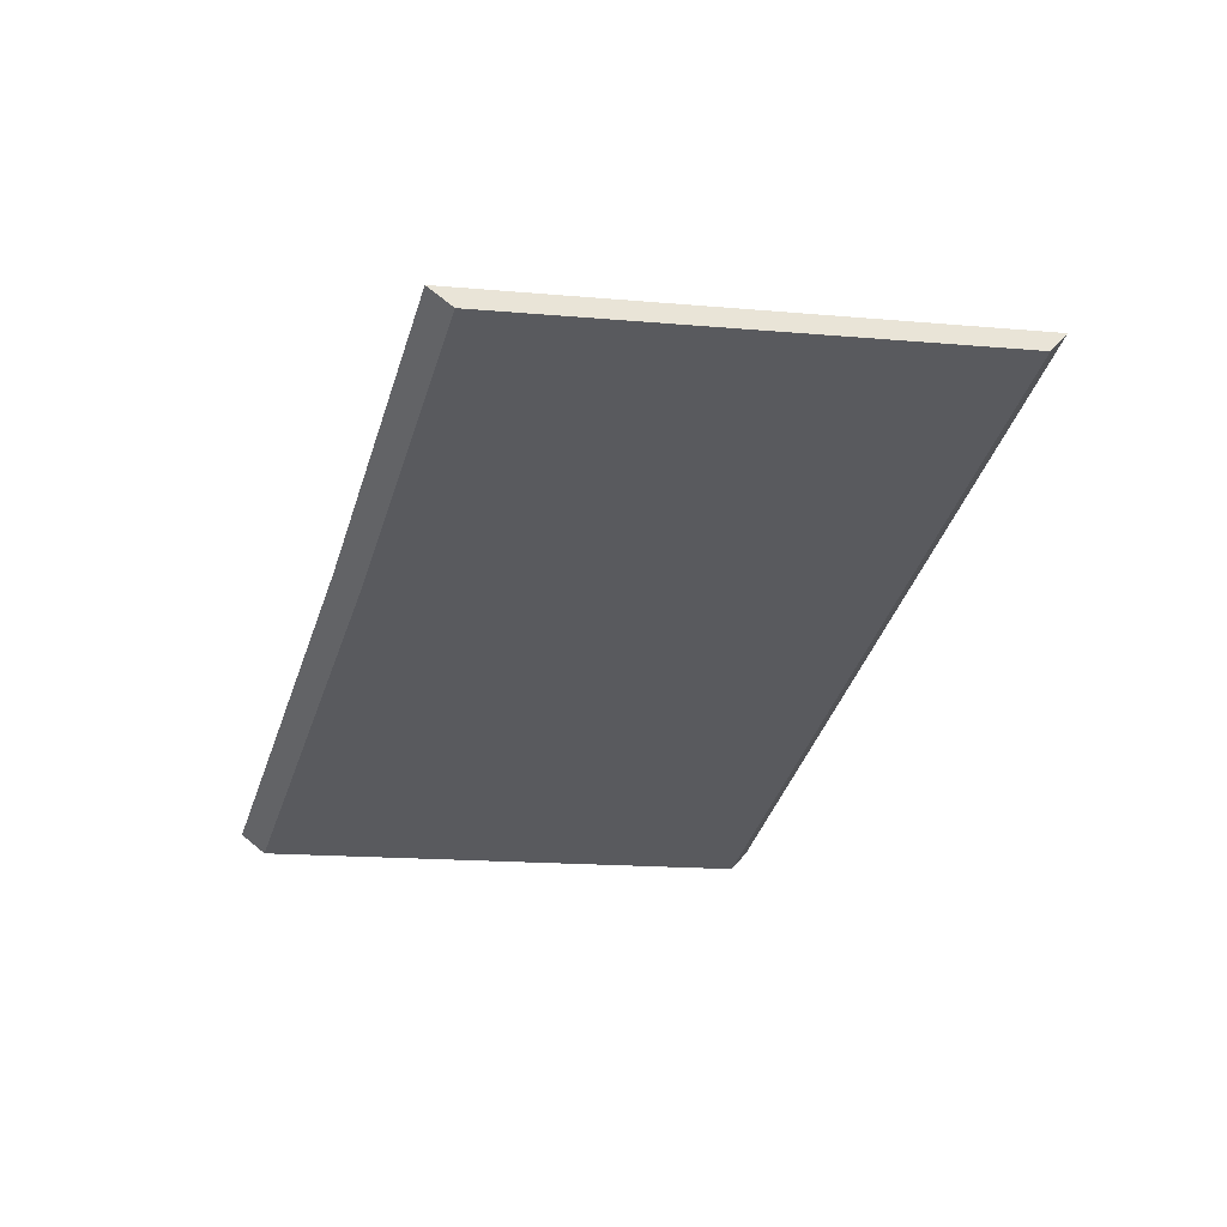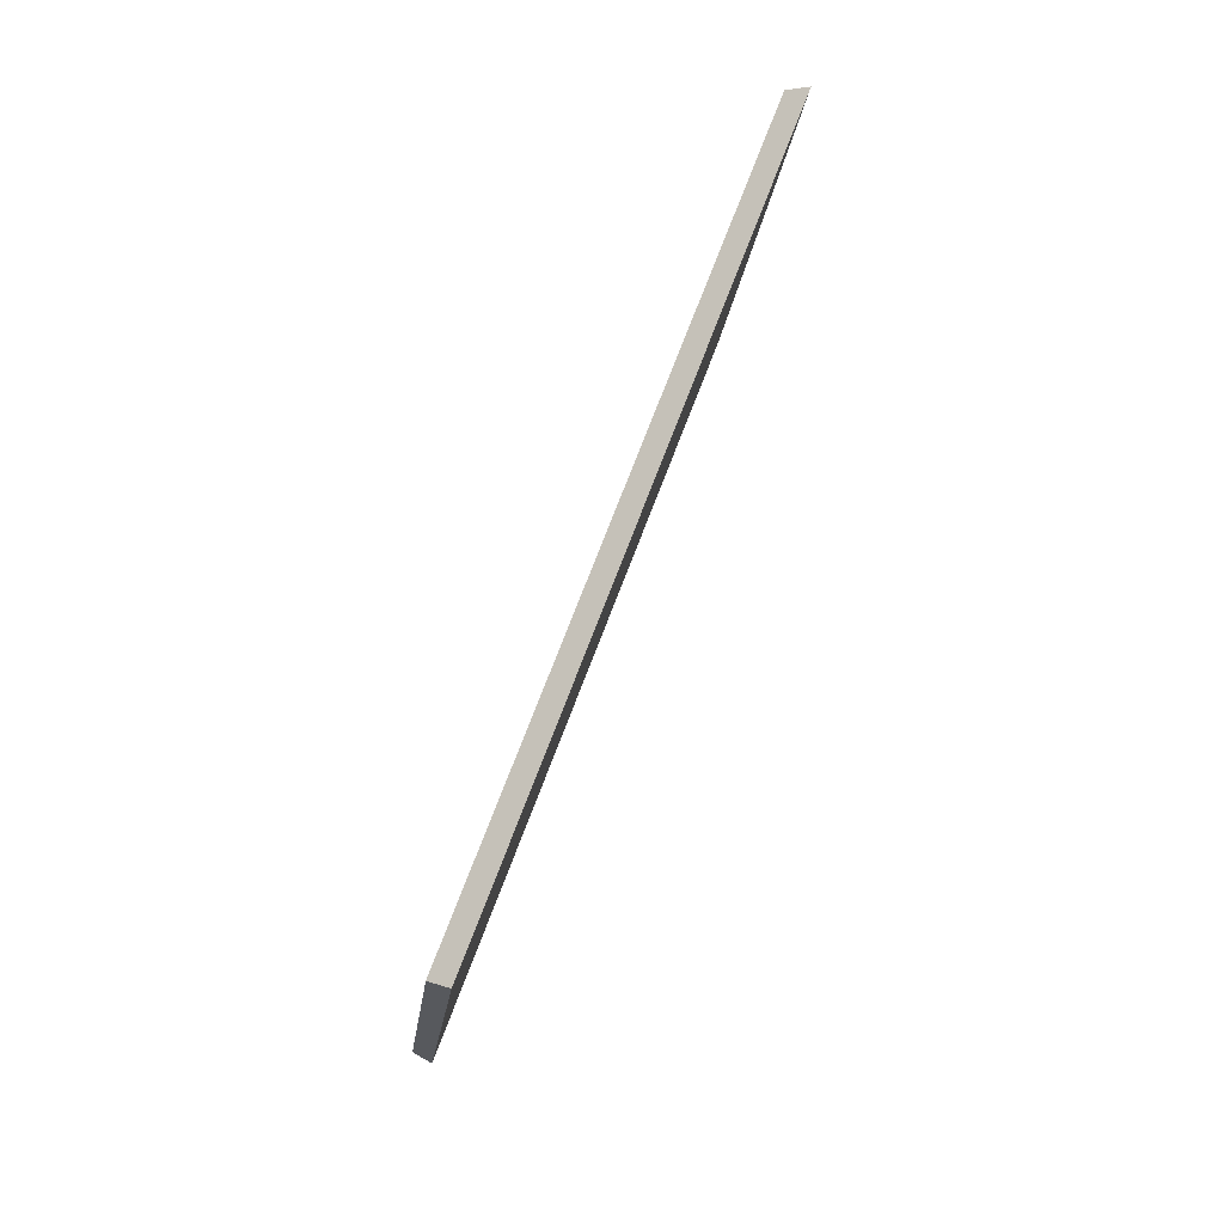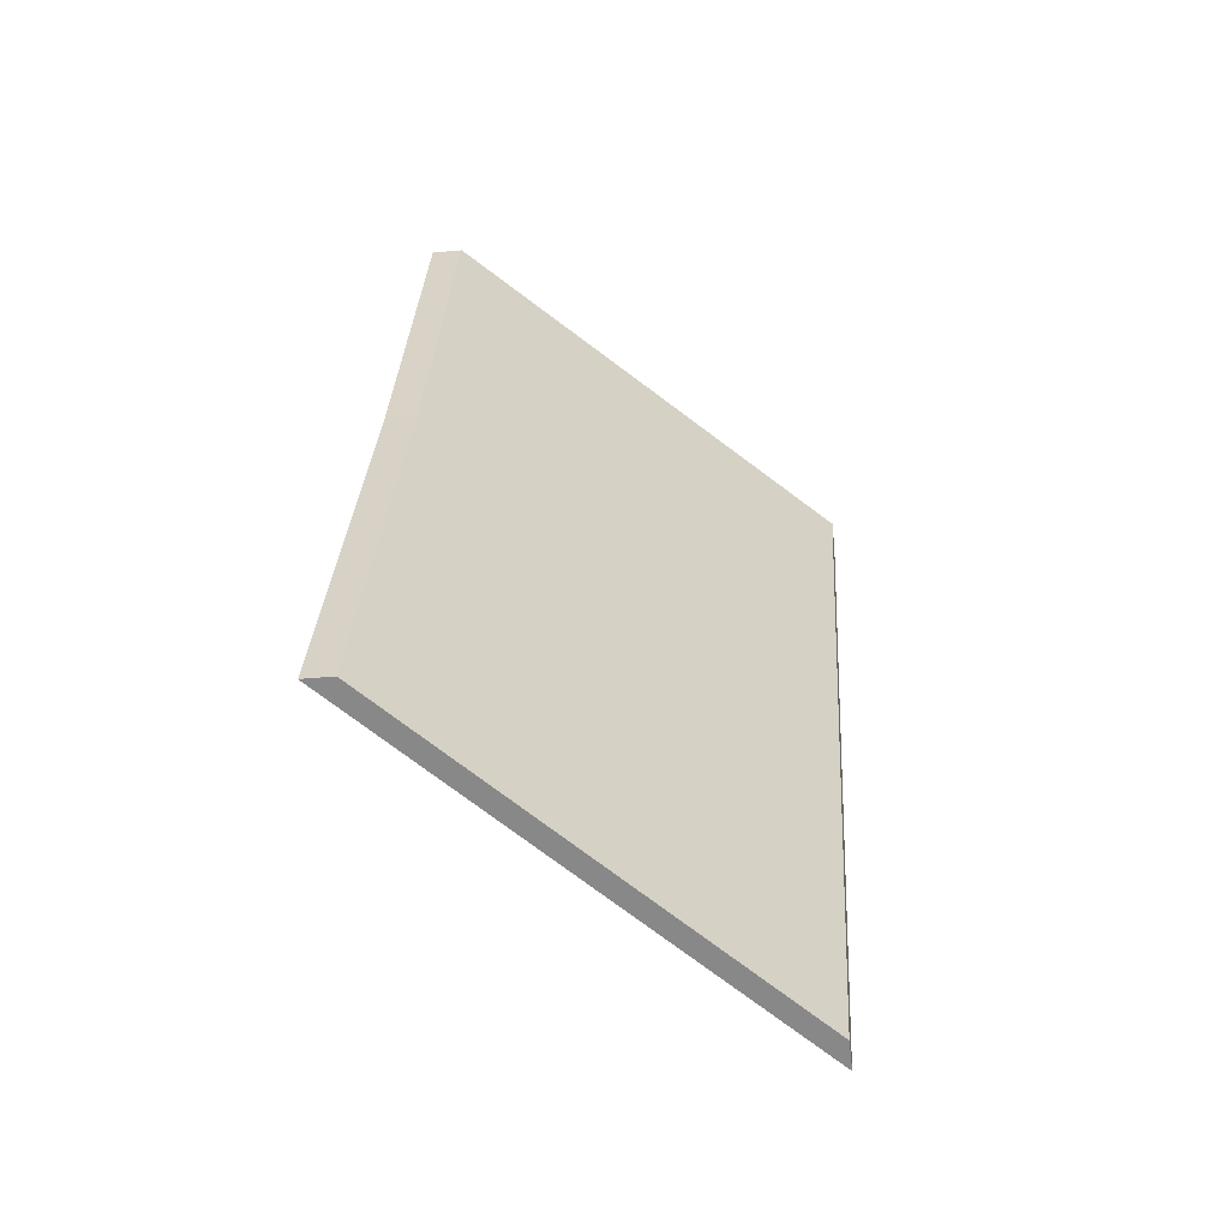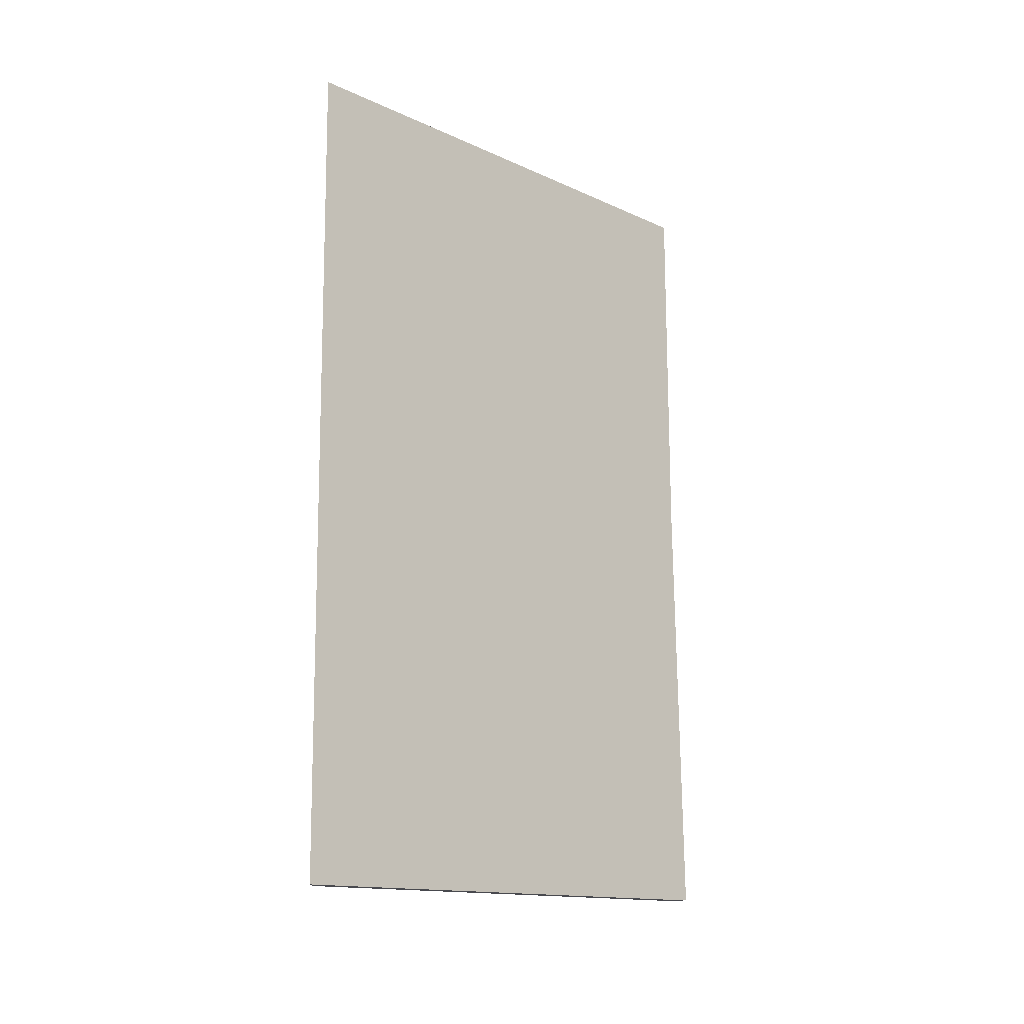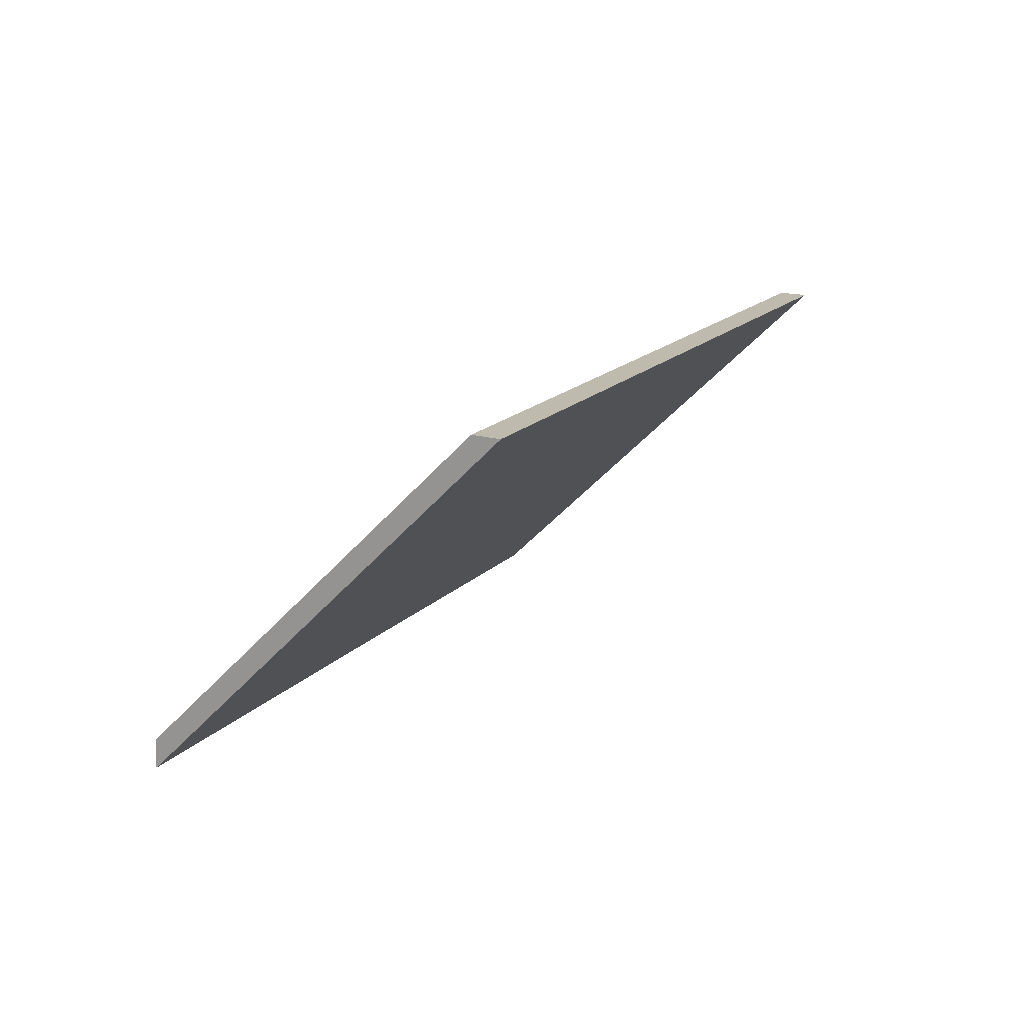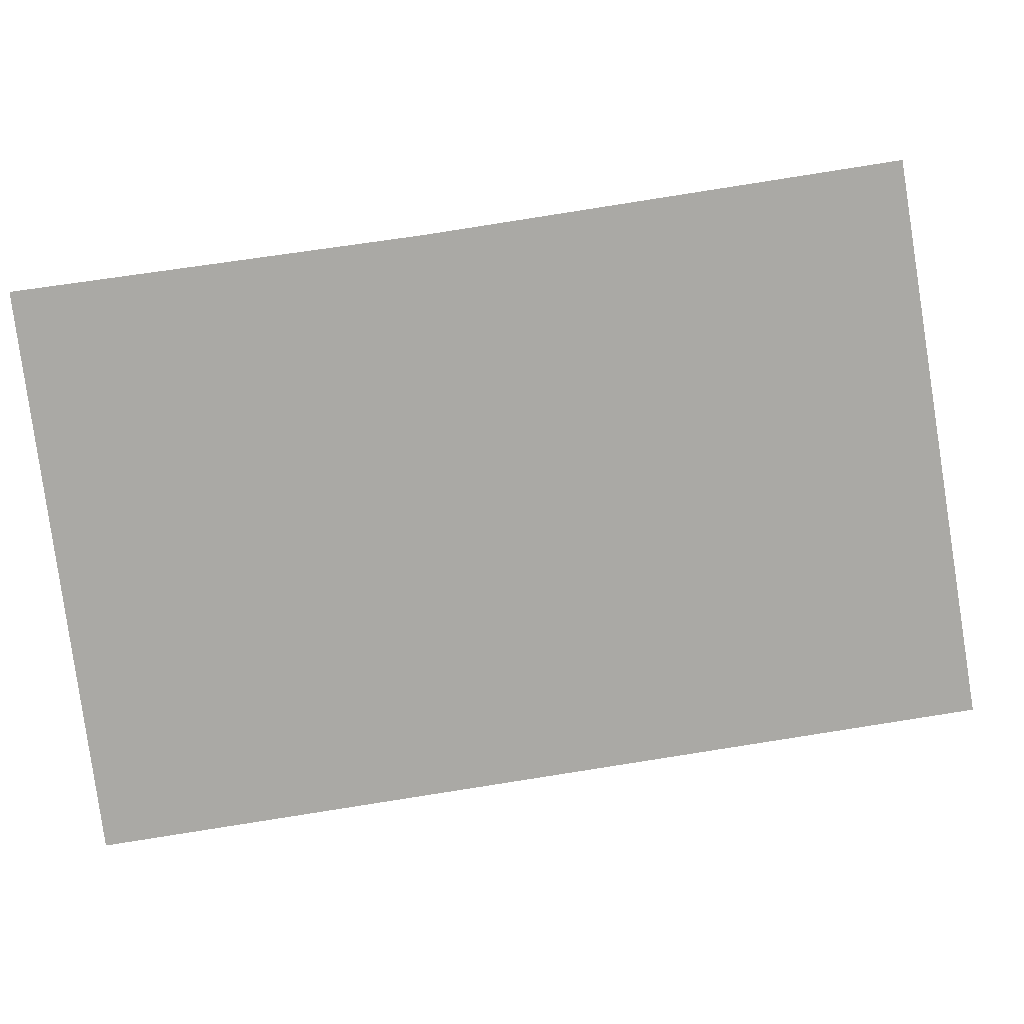
<metadata>
{"format":"obj","ext":"obj","renderer":"f3d","projection":"perspective","resolution":1024,"background":"white","views":[{"elev":73.8,"azim":-50.9,"up":"+Z"},{"elev":-36.2,"azim":35.4,"up":"+Z"},{"elev":-34.0,"azim":-82.5,"up":"+Z"},{"elev":-42.0,"azim":90.5,"up":"+Z"},{"elev":-74.6,"azim":-0.9,"up":"+Z"},{"elev":60.4,"azim":105.6,"up":"+Y"}]}
</metadata>
<code>
v -0.09358 -0.04193 3.327
v -0.1217 -0.01089 3.341
v -0.1358 -0.01091 3.311
v -0.1256 -0.04193 3.26
v -0.1531 -0.0104 3.275
v -0.1217 -0.00826 3.341
v -0.1217 -0.01089 3.341
v -0.09358 -0.04193 3.327
v -0.0912 -0.04193 3.326
v -0.1358 -0.00828 3.311
v -0.1358 -0.01091 3.311
v -0.1217 -0.01089 3.341
v -0.1217 -0.00826 3.341
v -0.1531 -0.007769 3.275
v -0.1531 -0.0104 3.275
v -0.1358 -0.01091 3.311
v -0.1358 -0.00828 3.311
v -0.0912 -0.04193 3.326
v -0.09358 -0.04193 3.327
v -0.1256 -0.04193 3.26
v -0.1233 -0.04193 3.258
v -0.1233 -0.04193 3.258
v -0.1256 -0.04193 3.26
v -0.1531 -0.0104 3.275
v -0.1531 -0.007769 3.275
v -0.1233 -0.04193 3.258
v -0.1531 -0.007769 3.275
v -0.1358 -0.00828 3.311
v -0.0912 -0.04193 3.326
v -0.1217 -0.00826 3.341
f 1 2 3
f 1 3 4
f 4 3 5
f 6 7 8
f 6 8 9
f 10 11 12
f 10 12 13
f 14 15 16
f 14 16 17
f 18 19 20
f 18 20 21
f 22 23 24
f 22 24 25
f 26 27 28
f 26 28 29
f 29 28 30

</code>
